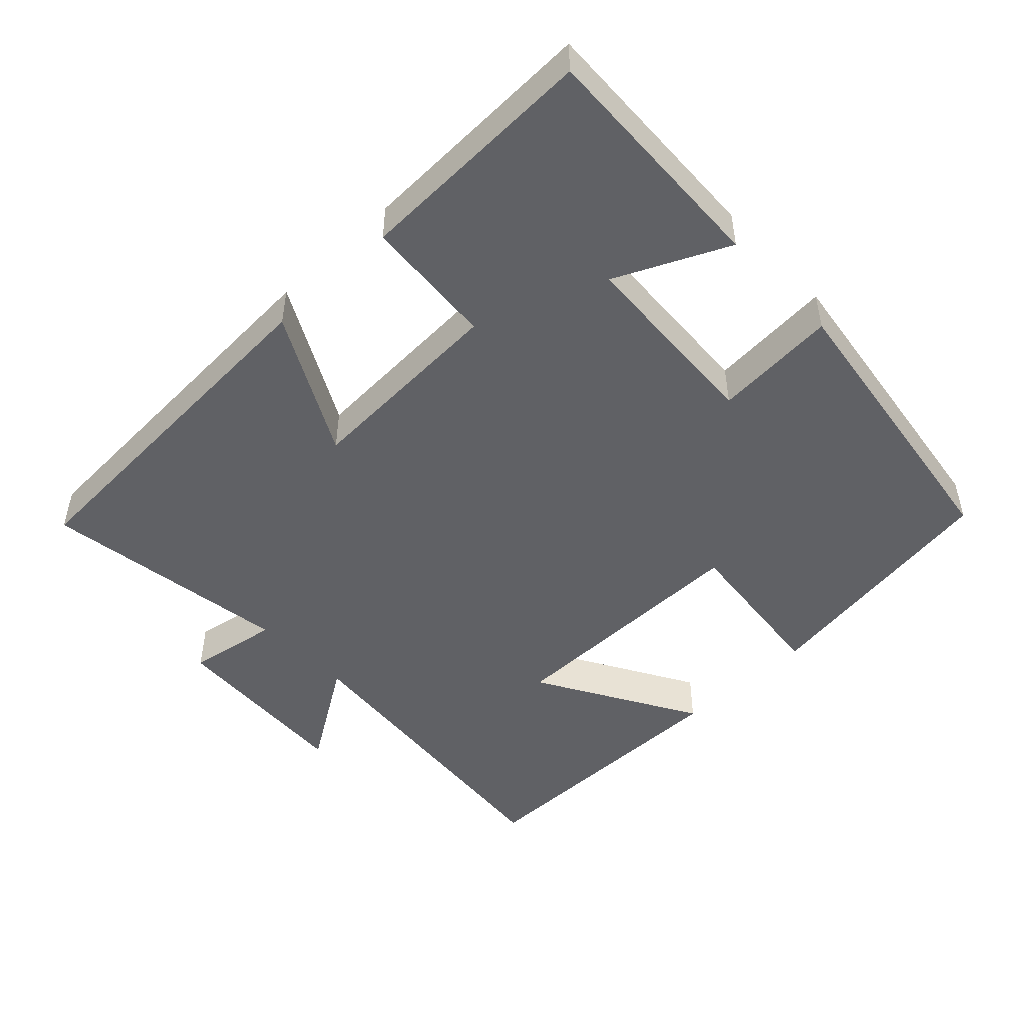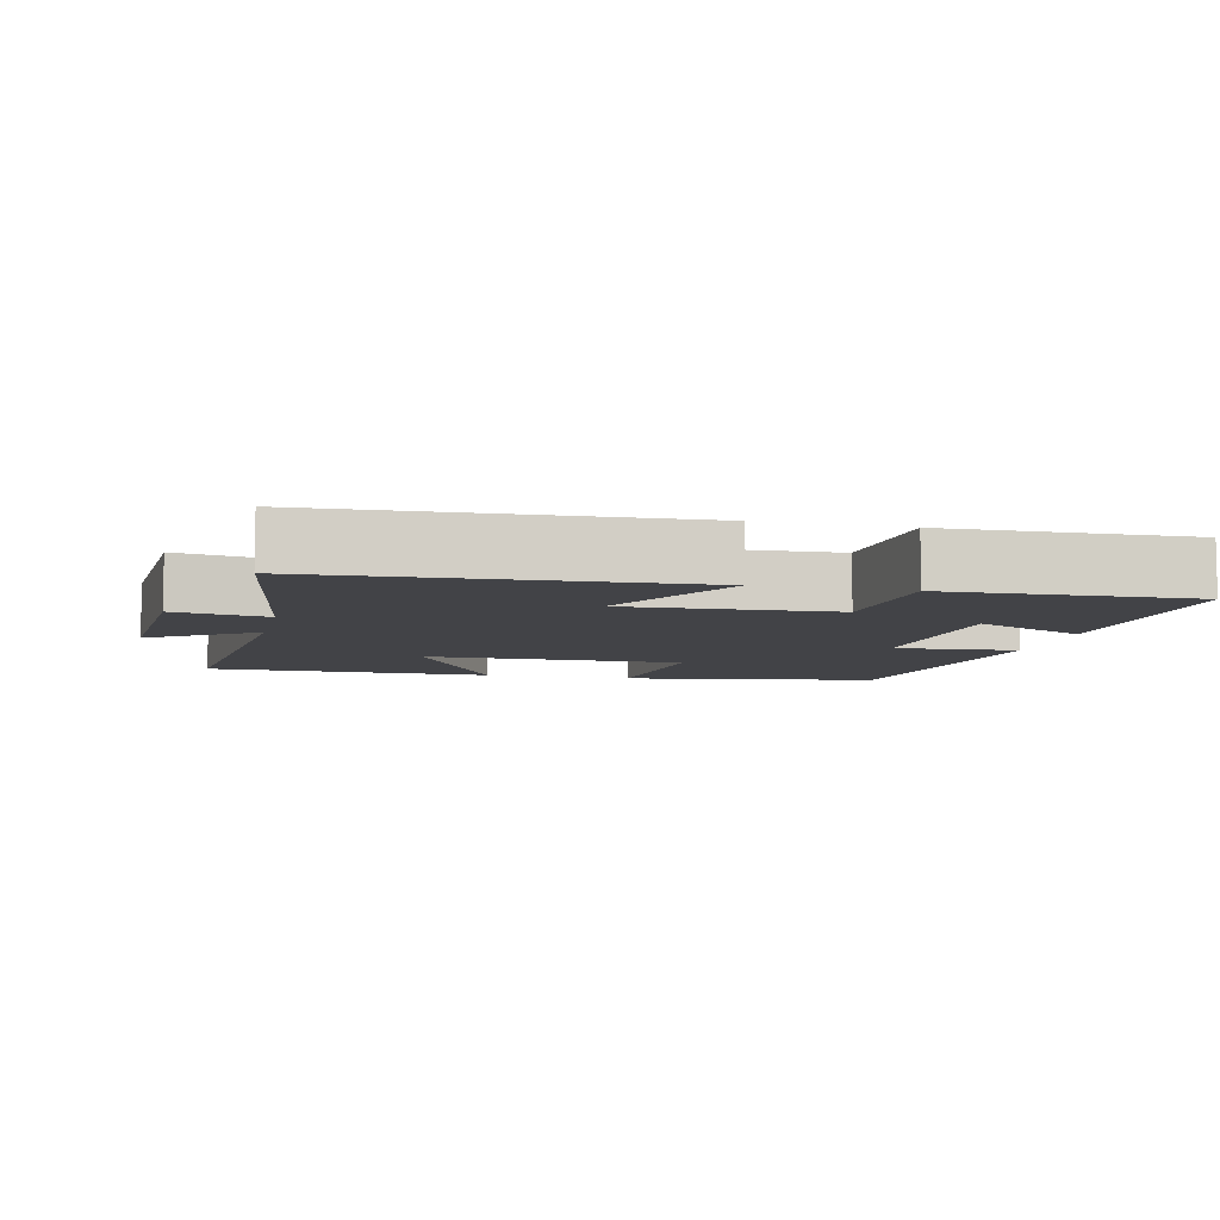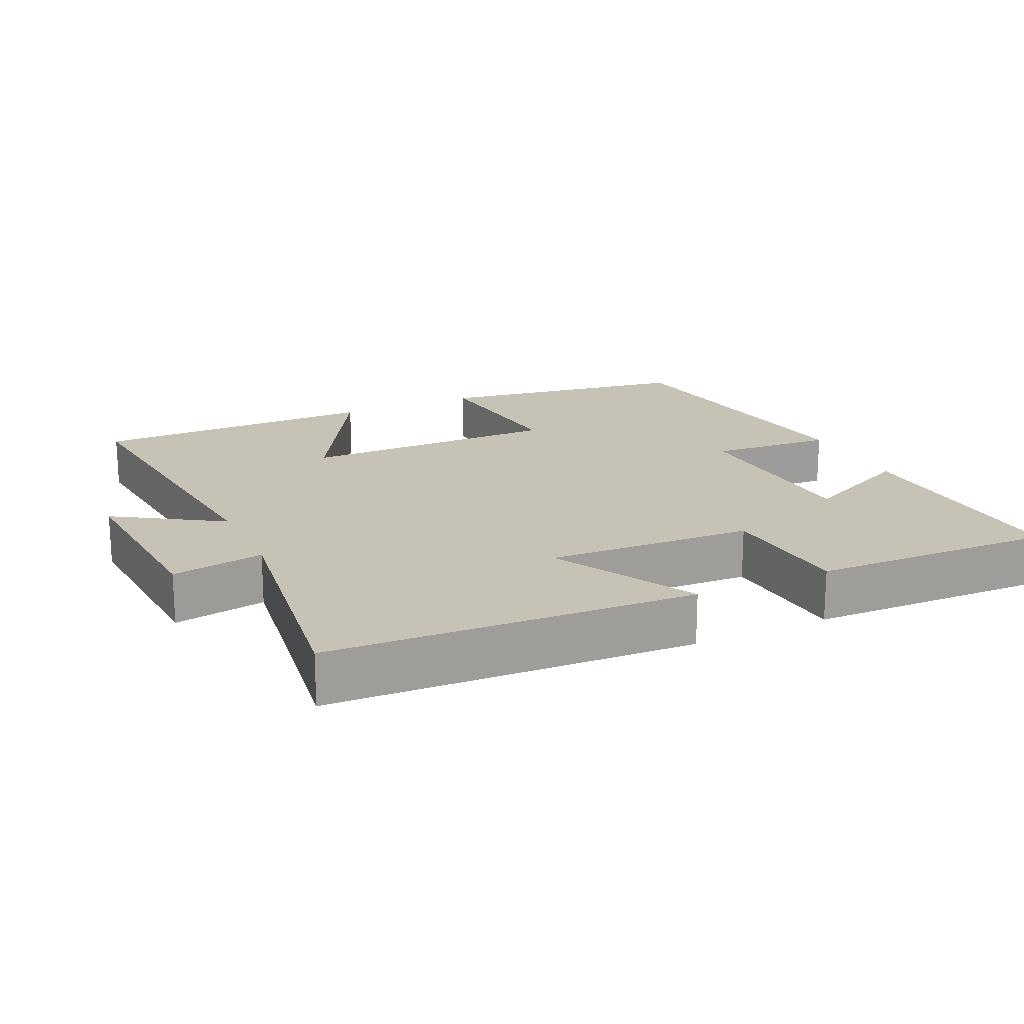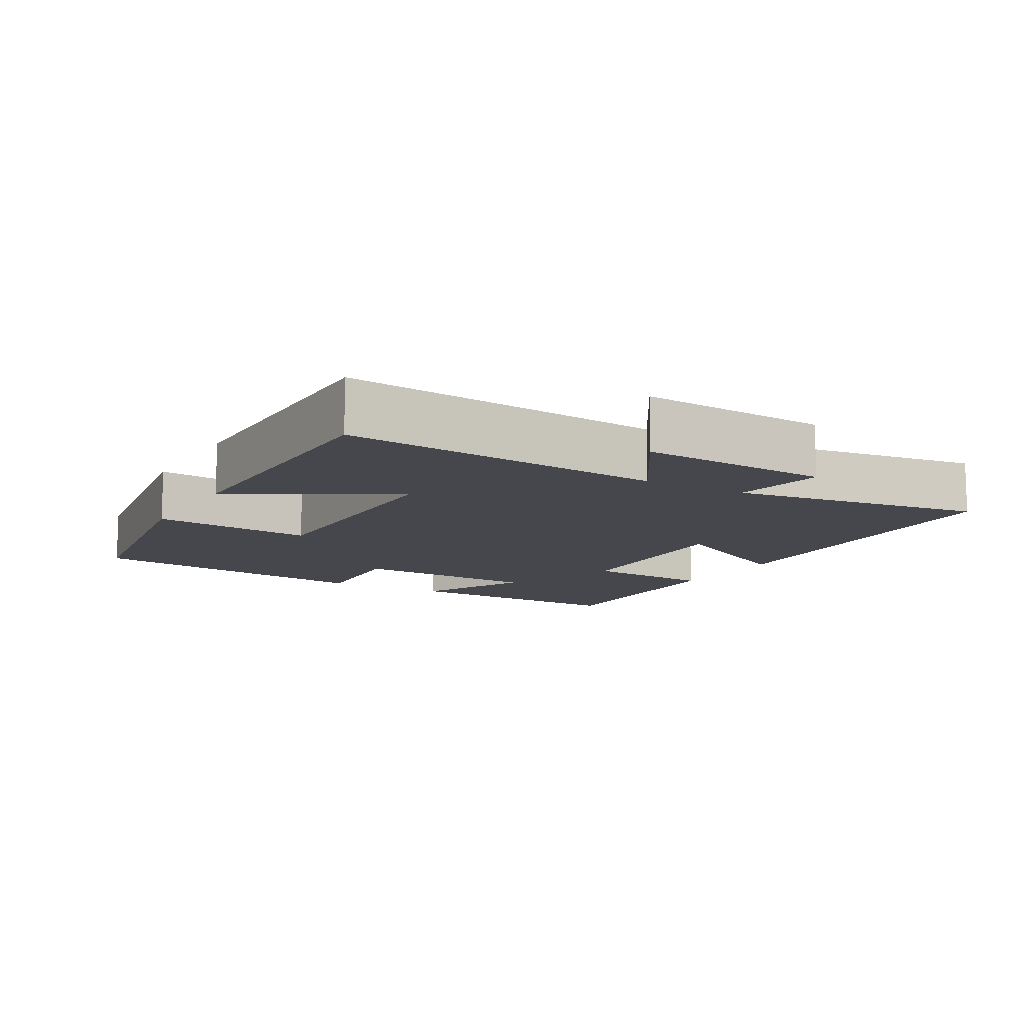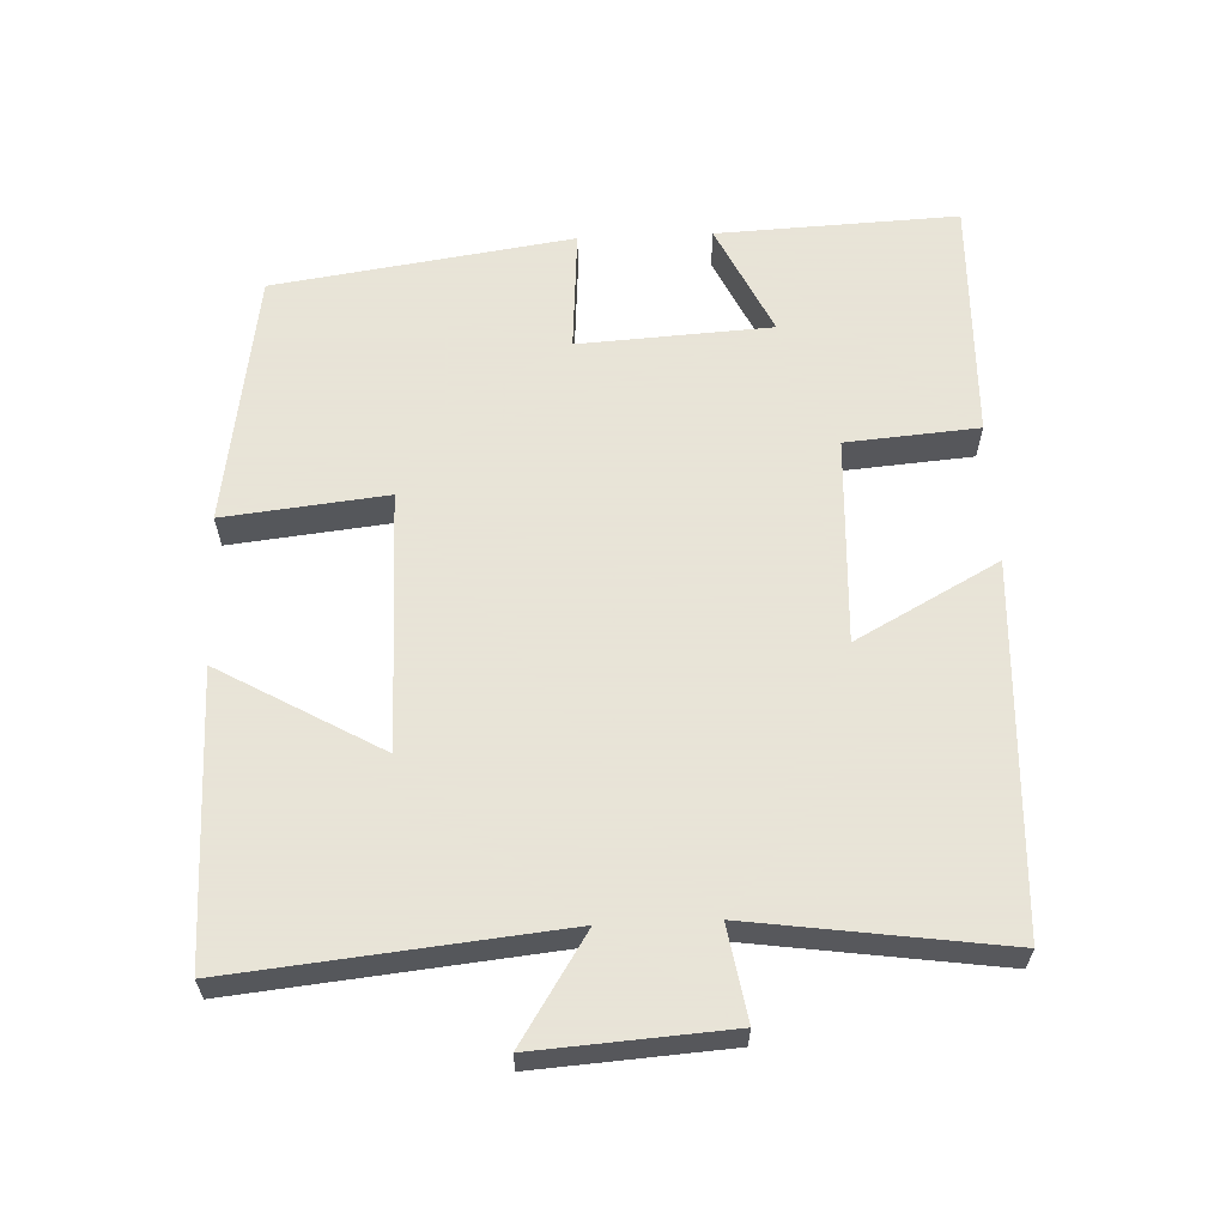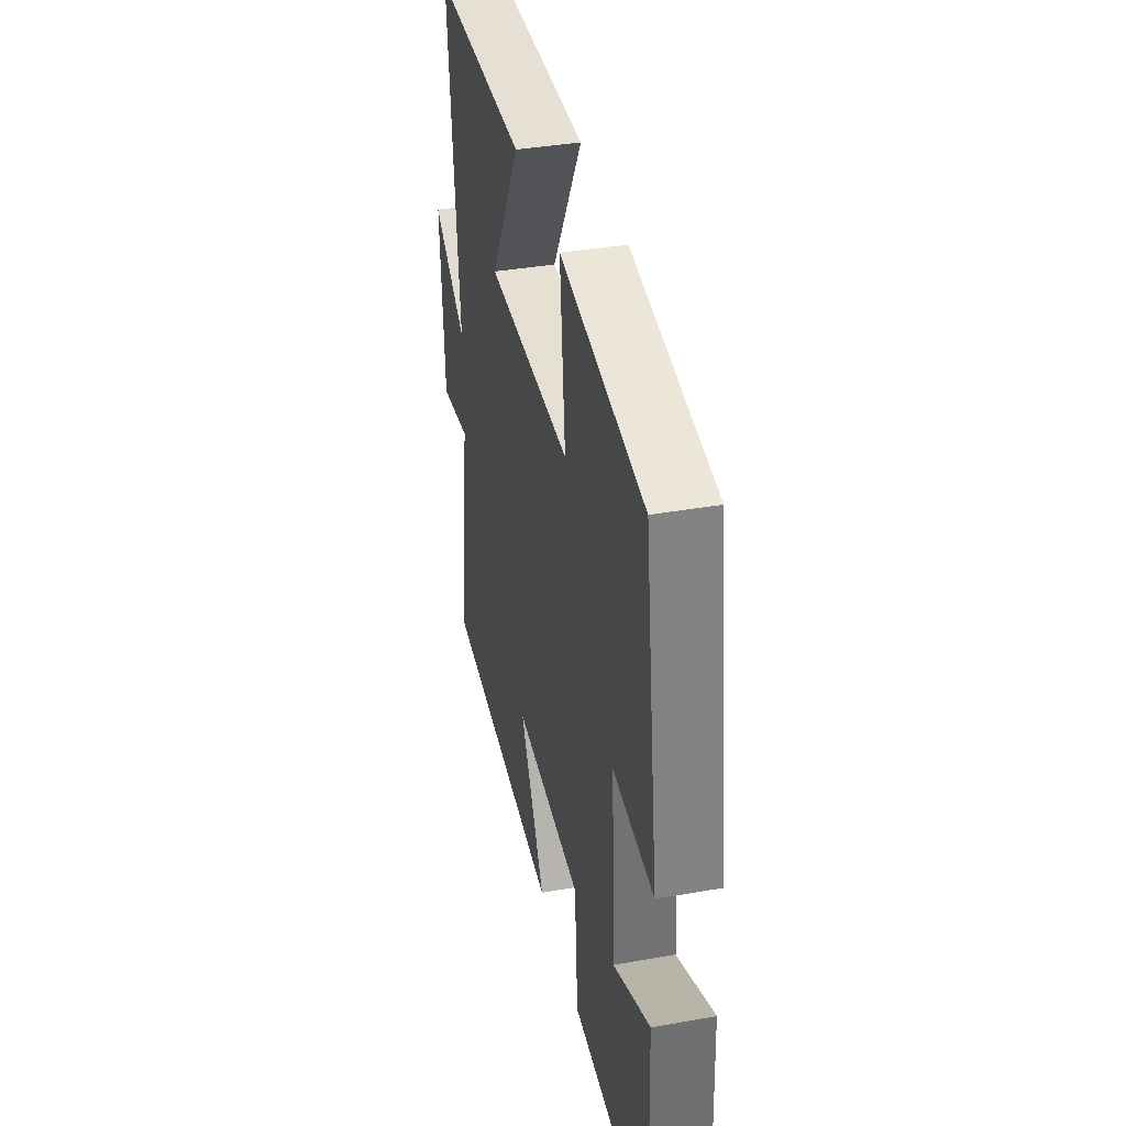
<metadata>
{"format":"obj","ext":"obj","renderer":"f3d","projection":"perspective","resolution":1024,"background":"white","views":[{"elev":-48.2,"azim":-136.3,"up":"+Y"},{"elev":-7.4,"azim":167.2,"up":"+Y"},{"elev":18.9,"azim":154.9,"up":"+Y"},{"elev":-10.9,"azim":60.1,"up":"+Y"},{"elev":61.4,"azim":87.5,"up":"+Y"},{"elev":38.2,"azim":-102.6,"up":"+Z"}]}
</metadata>
<code>
v -0.438 0.07 0.444
v -0.074 0.07 0.5
v -0.099 0.07 0.269
v 0.269 0.07 0.271
v 0.138 0.07 0.5
v 0.546 0.07 0.499
v 0.5 0.07 0.038
v 0.65 0.07 0.134
v 0.632 0.07 -0.138
v 0.5 0.07 -0.116
v 0.551 0.07 -0.474
v 0.032 0.07 -0.5
v 0.141 0.07 -0.298
v -0.153 0.07 -0.312
v -0.168 0.07 -0.5
v -0.515 0.07 -0.51
v -0.5 0.07 -0.167
v -0.34 0.07 -0.242
v -0.324 0.07 0.032
v -0.5 0.07 0.019
v -0.438 0 0.444
v -0.074 0 0.5
v -0.099 0 0.269
v 0.269 0 0.271
v 0.138 0 0.5
v 0.546 0 0.499
v 0.5 0 0.038
v 0.65 0 0.134
v 0.632 0 -0.138
v 0.5 0 -0.116
v 0.551 0 -0.474
v 0.032 0 -0.5
v 0.141 0 -0.298
v -0.153 0 -0.312
v -0.168 0 -0.5
v -0.515 0 -0.51
v -0.5 0 -0.167
v -0.34 0 -0.242
v -0.324 0 0.032
v -0.5 0 0.019
f 19 20 1 2
f 18 19 2 3
f 15 16 17 18
f 14 15 18
f 13 14 18 3
f 10 11 12 13
f 10 13 3 4
f 7 8 9 10
f 7 10 4 5
f 5 6 7
f 22 21 40 39
f 23 22 39 38
f 38 37 36 35
f 38 35 34
f 23 38 34 33
f 33 32 31 30
f 24 23 33 30
f 30 29 28 27
f 25 24 30 27
f 27 26 25
f 1 21 22 2
f 2 22 23 3
f 3 23 24 4
f 4 24 25 5
f 5 25 26 6
f 6 26 27 7
f 7 27 28 8
f 8 28 29 9
f 9 29 30 10
f 10 30 31 11
f 11 31 32 12
f 12 32 33 13
f 13 33 34 14
f 14 34 35 15
f 15 35 36 16
f 16 36 37 17
f 17 37 38 18
f 18 38 39 19
f 19 39 40 20
f 20 40 21 1

</code>
